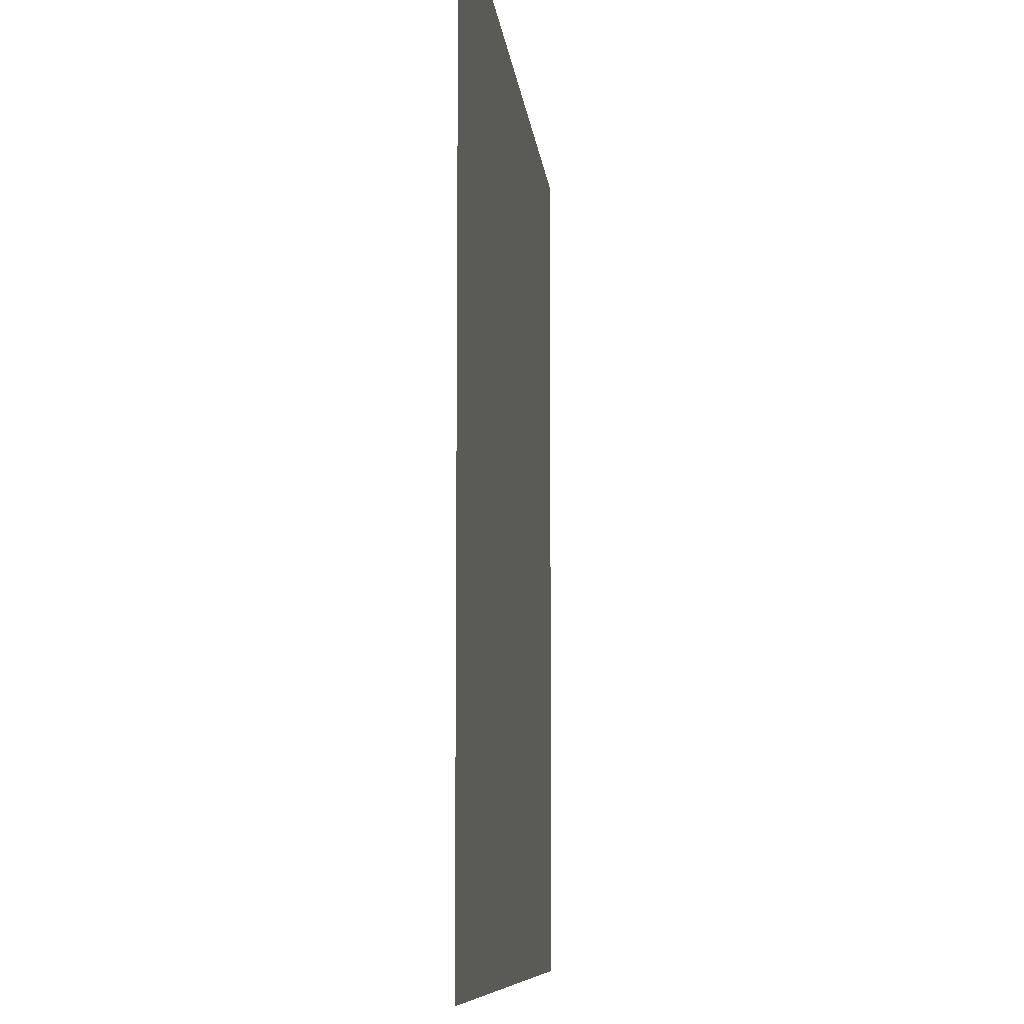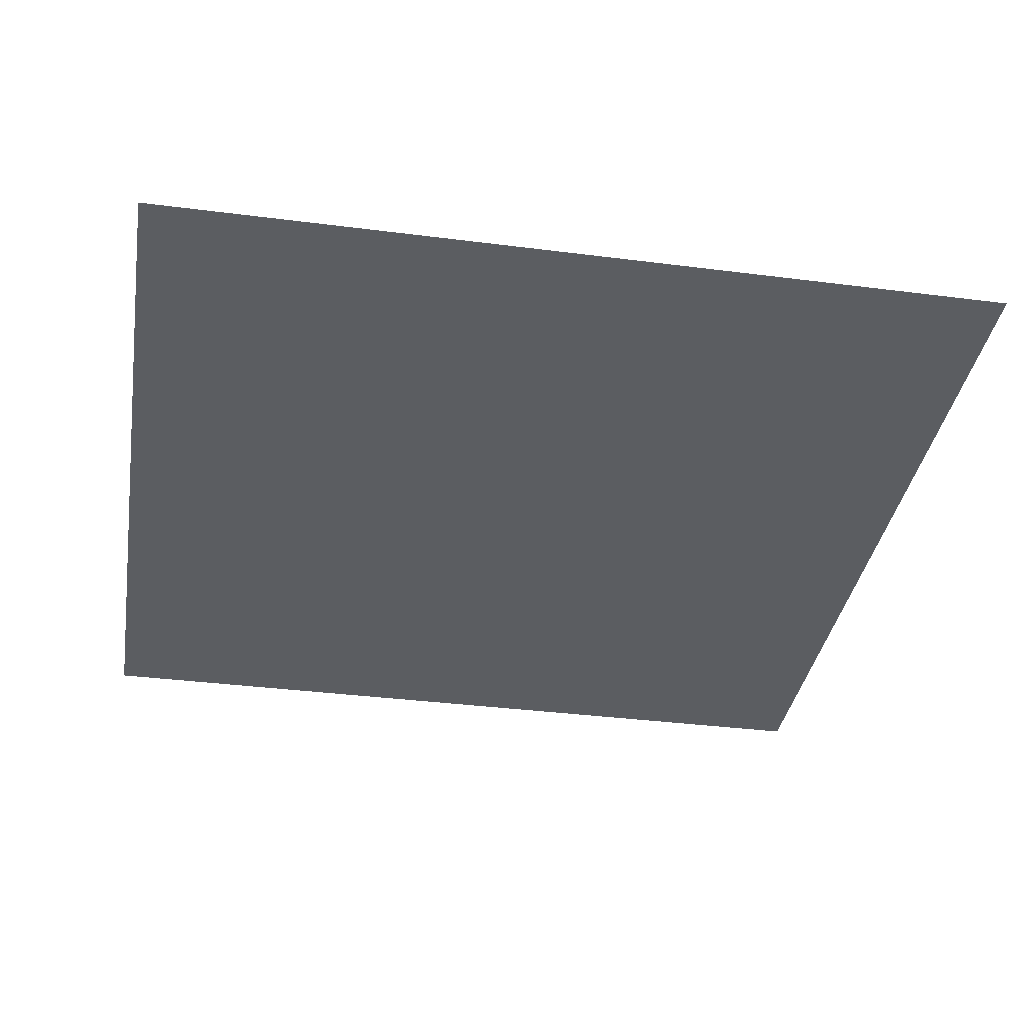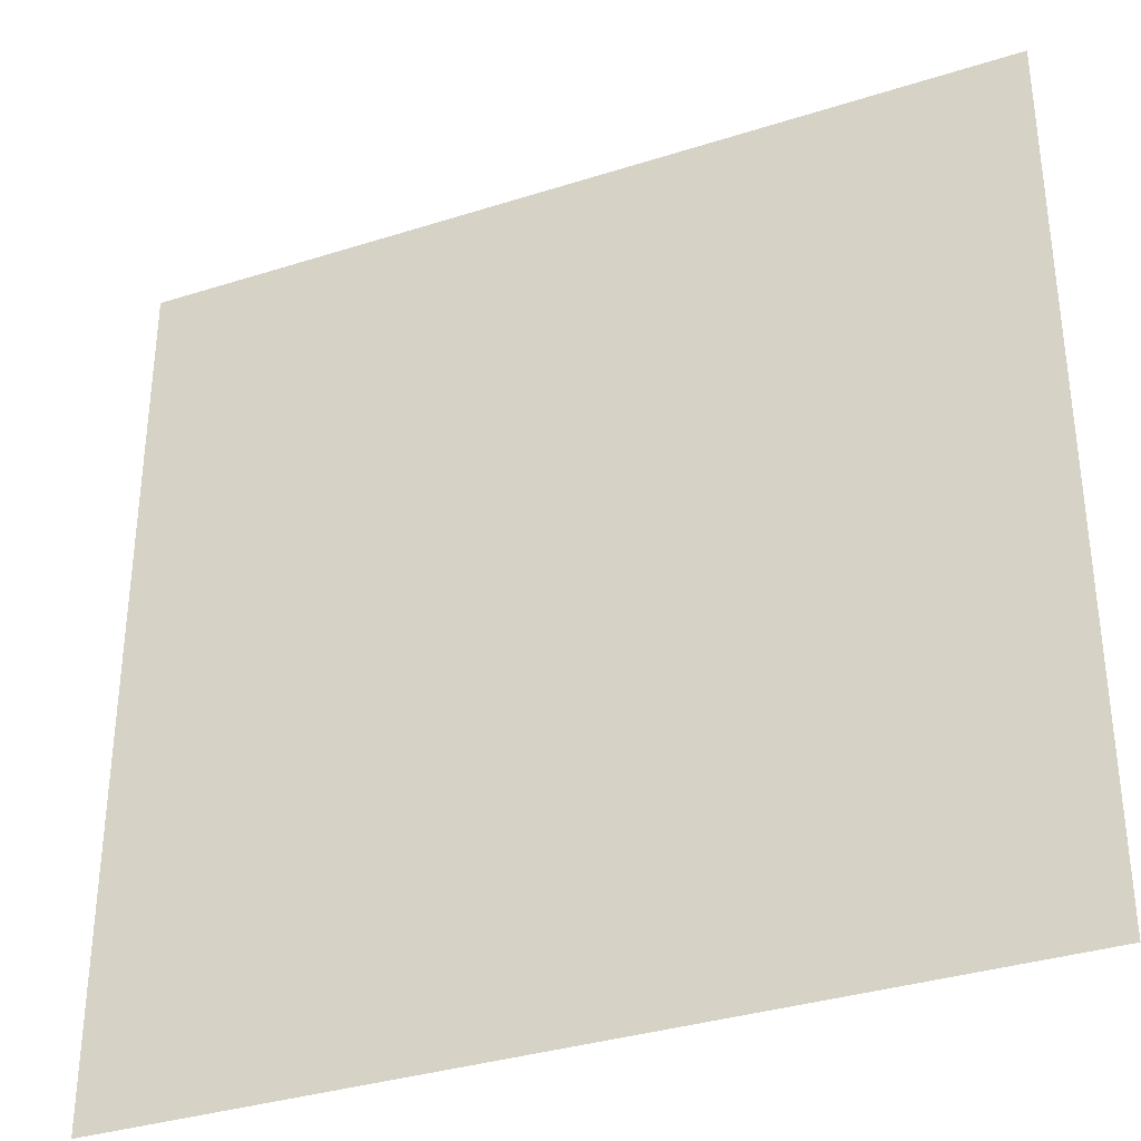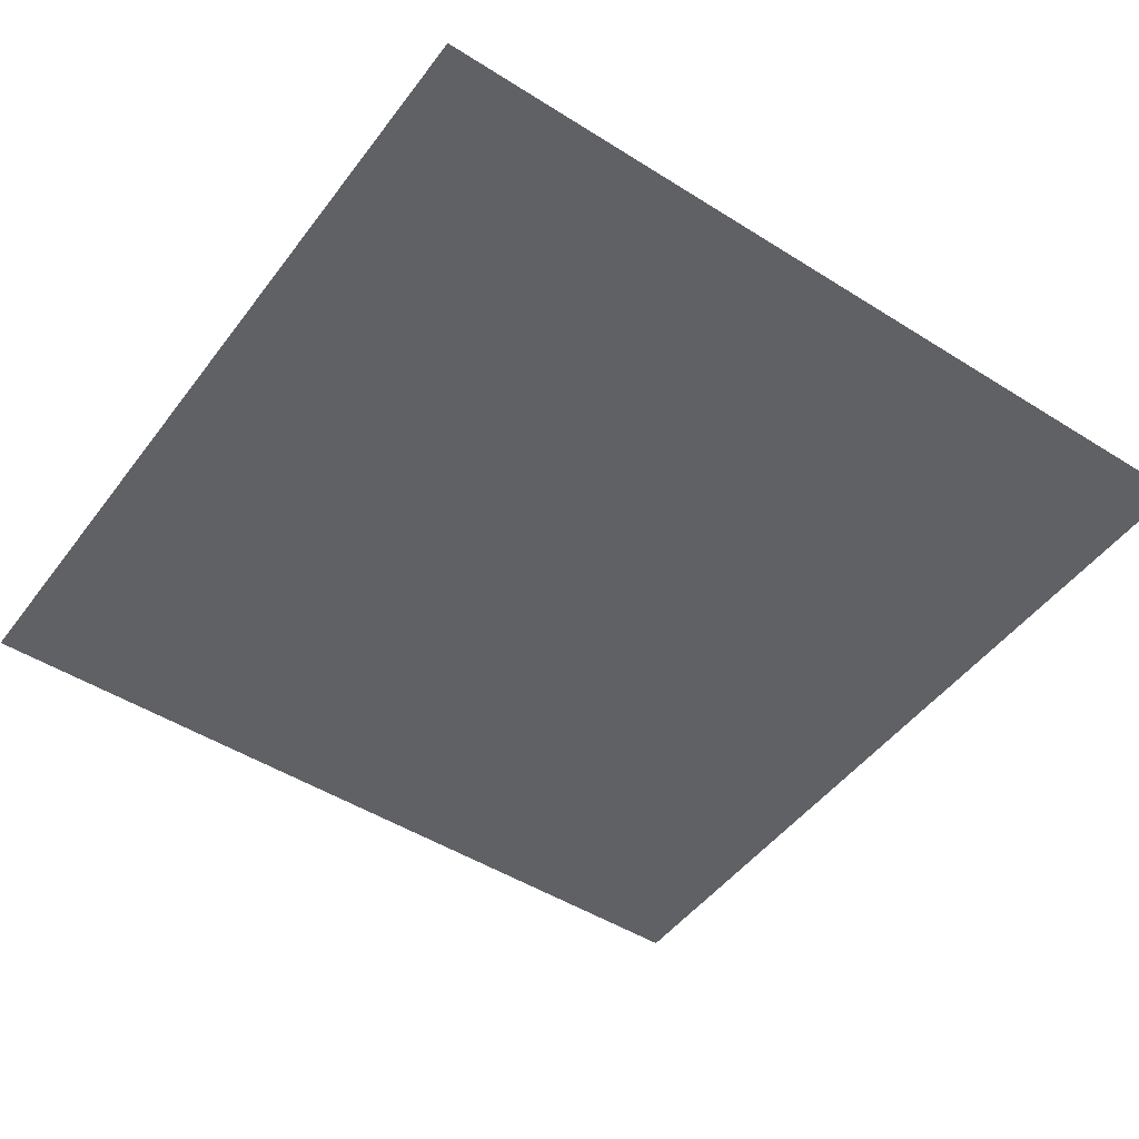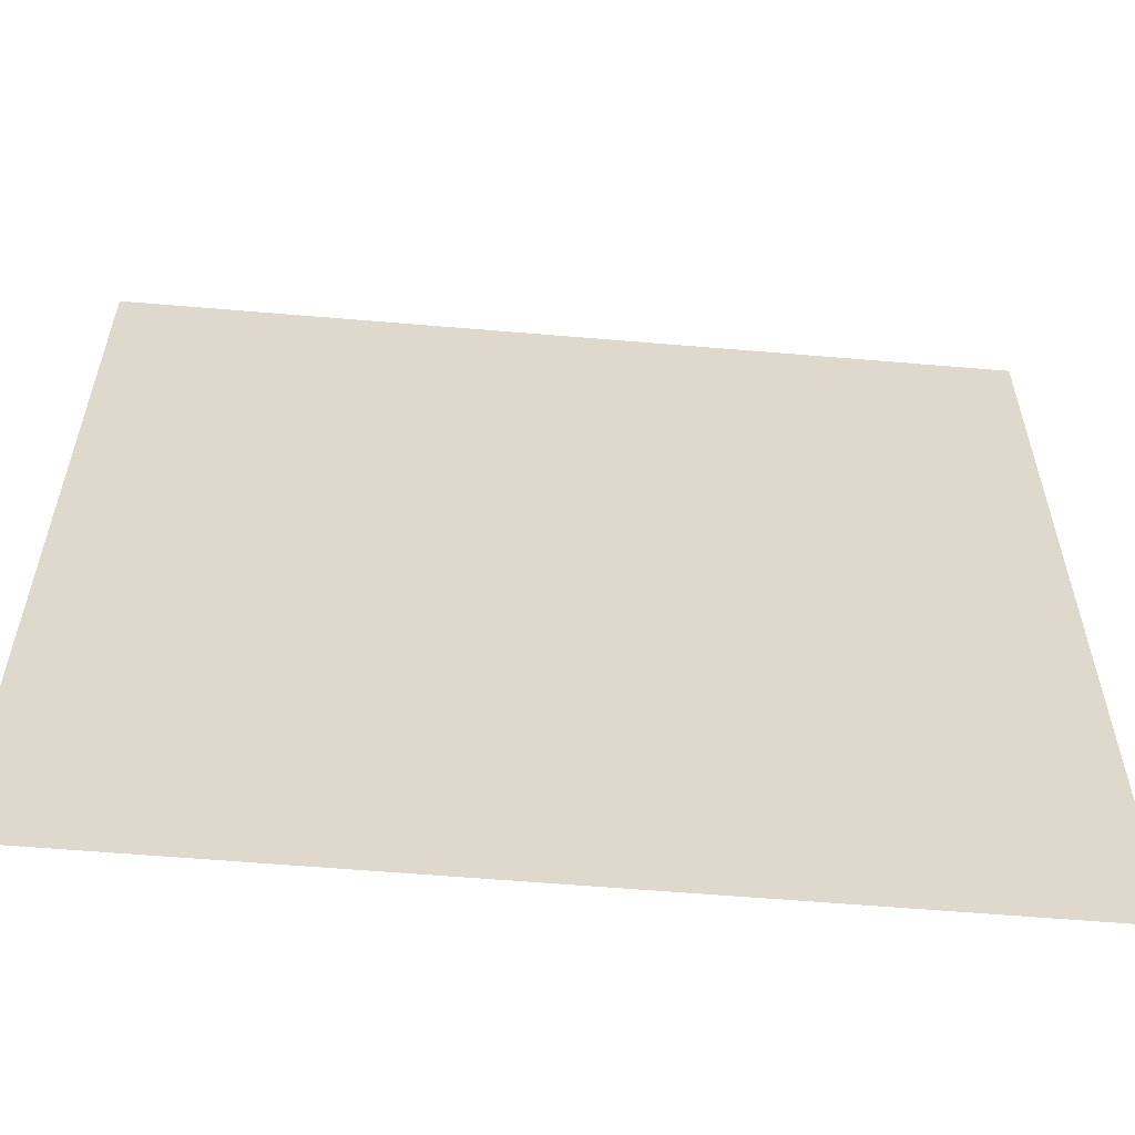
<metadata>
{"format":"obj","ext":"obj","renderer":"f3d","projection":"perspective","resolution":1024,"background":"white","views":[{"elev":-8.5,"azim":95.6,"up":"+Z"},{"elev":-36.2,"azim":-99.5,"up":"+Y"},{"elev":-34.6,"azim":-156.8,"up":"+Z"},{"elev":-48.3,"azim":54.8,"up":"+Y"},{"elev":-58.8,"azim":175.0,"up":"+Z"}]}
</metadata>
<code>
v -2.979e-06 3 -0.25
v -0.25 3 8.421e-06
v -0.25 3 -0.25
v -2.84e-06 3 6.742e-06
g pillar01_A_2_11062_1177
f 1 3 2
f 2 4 1

</code>
